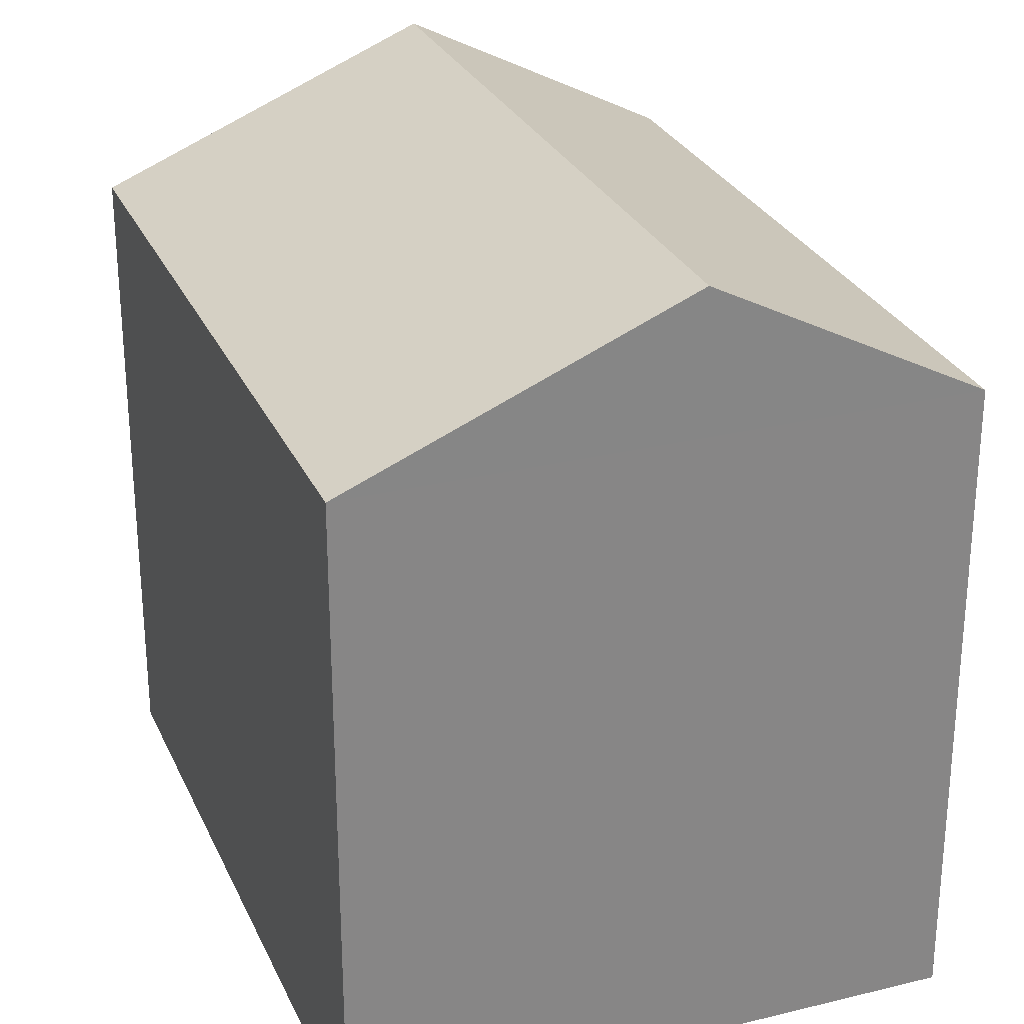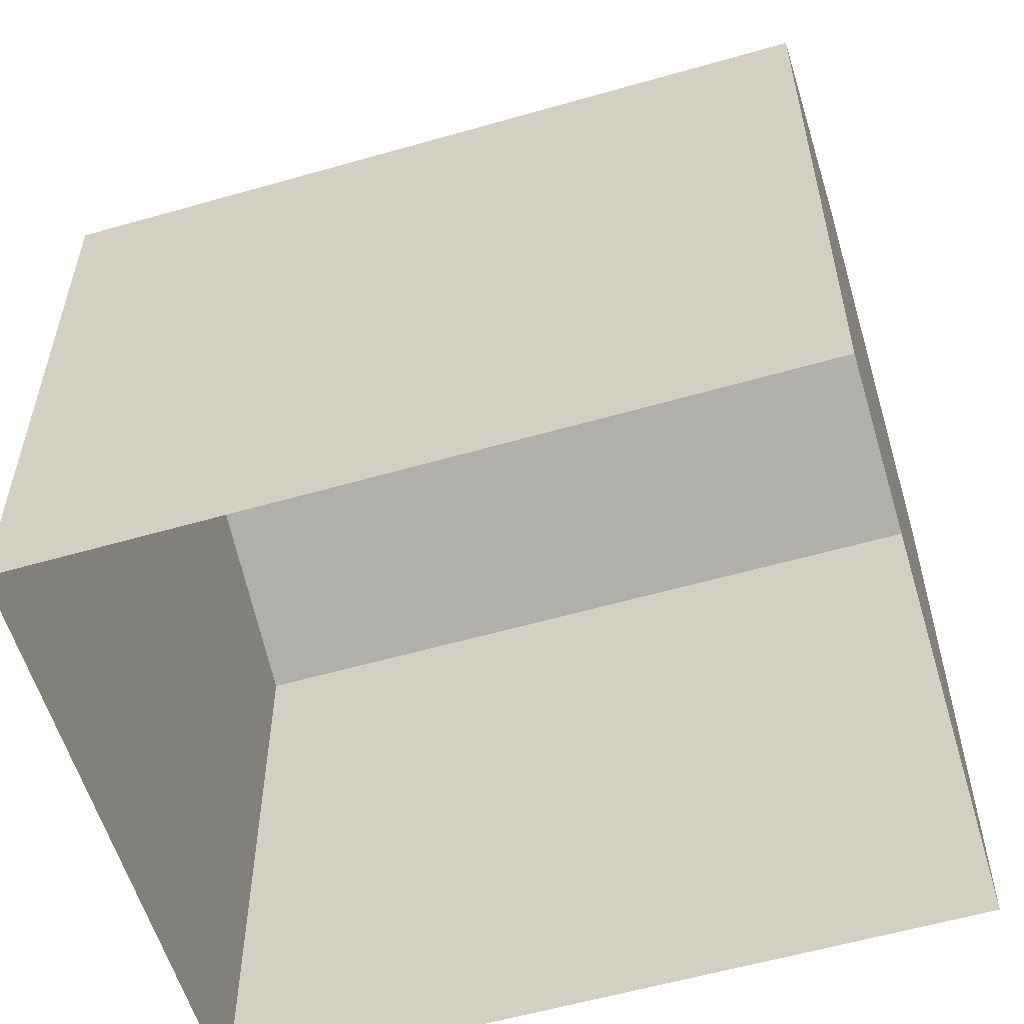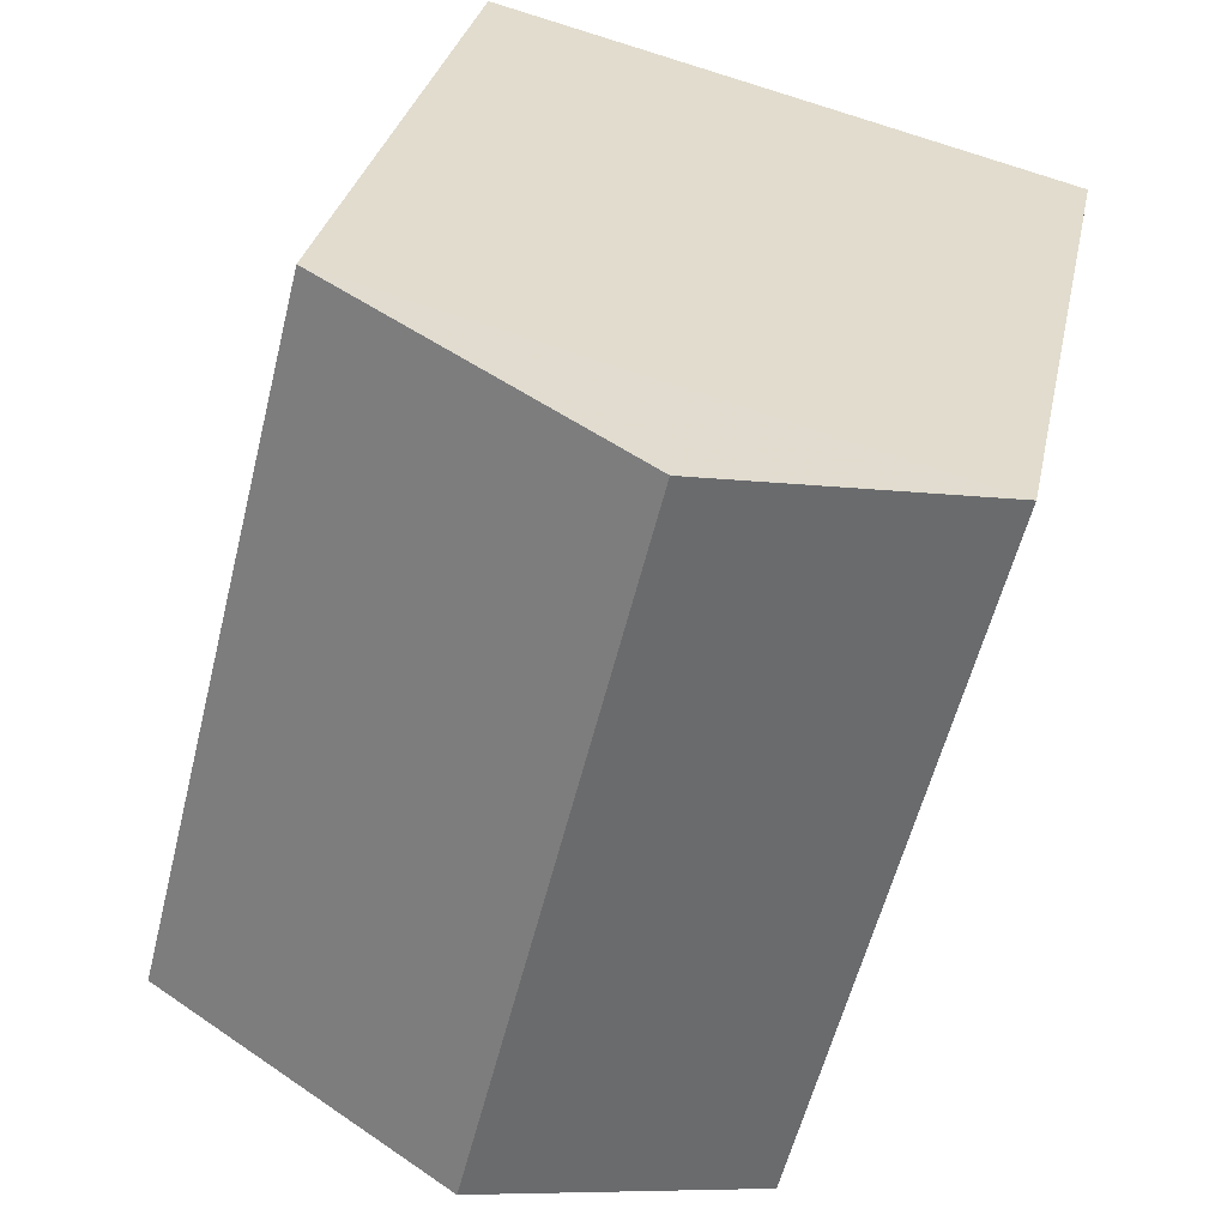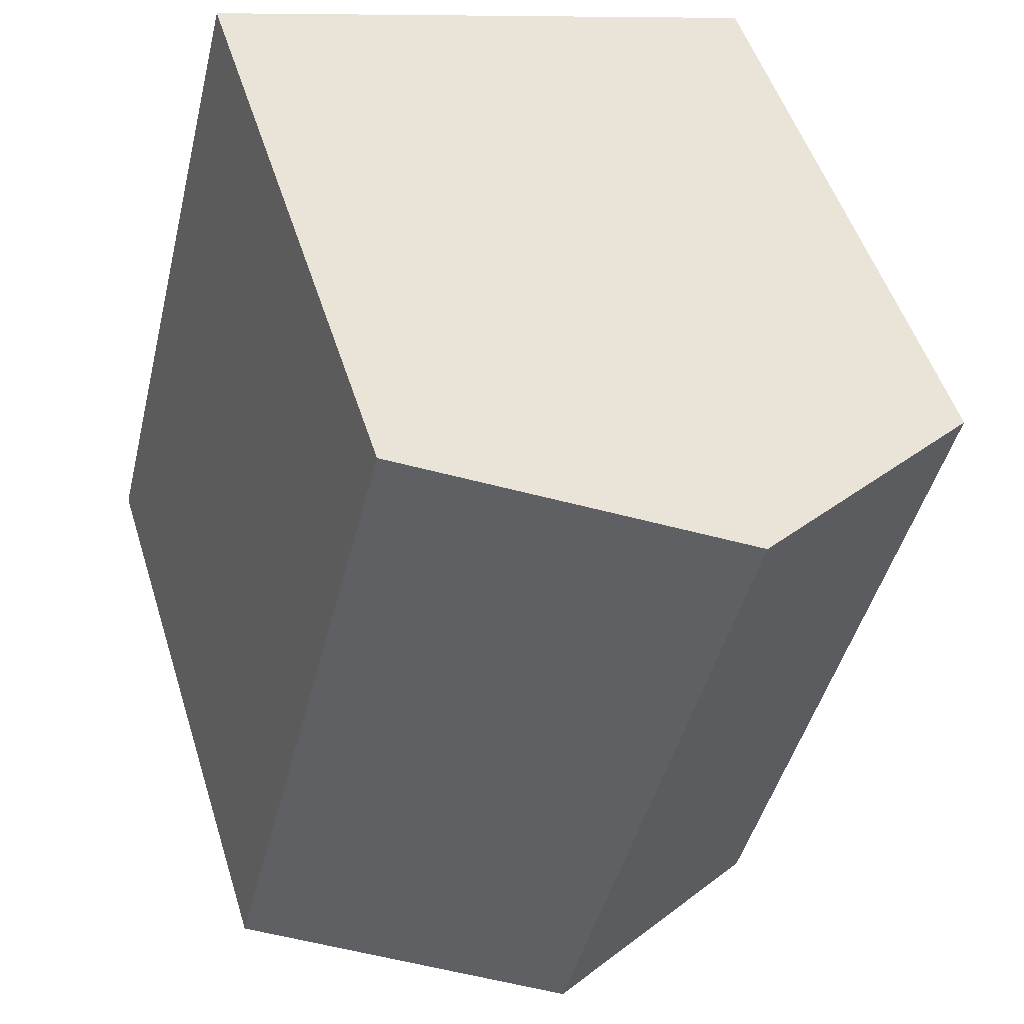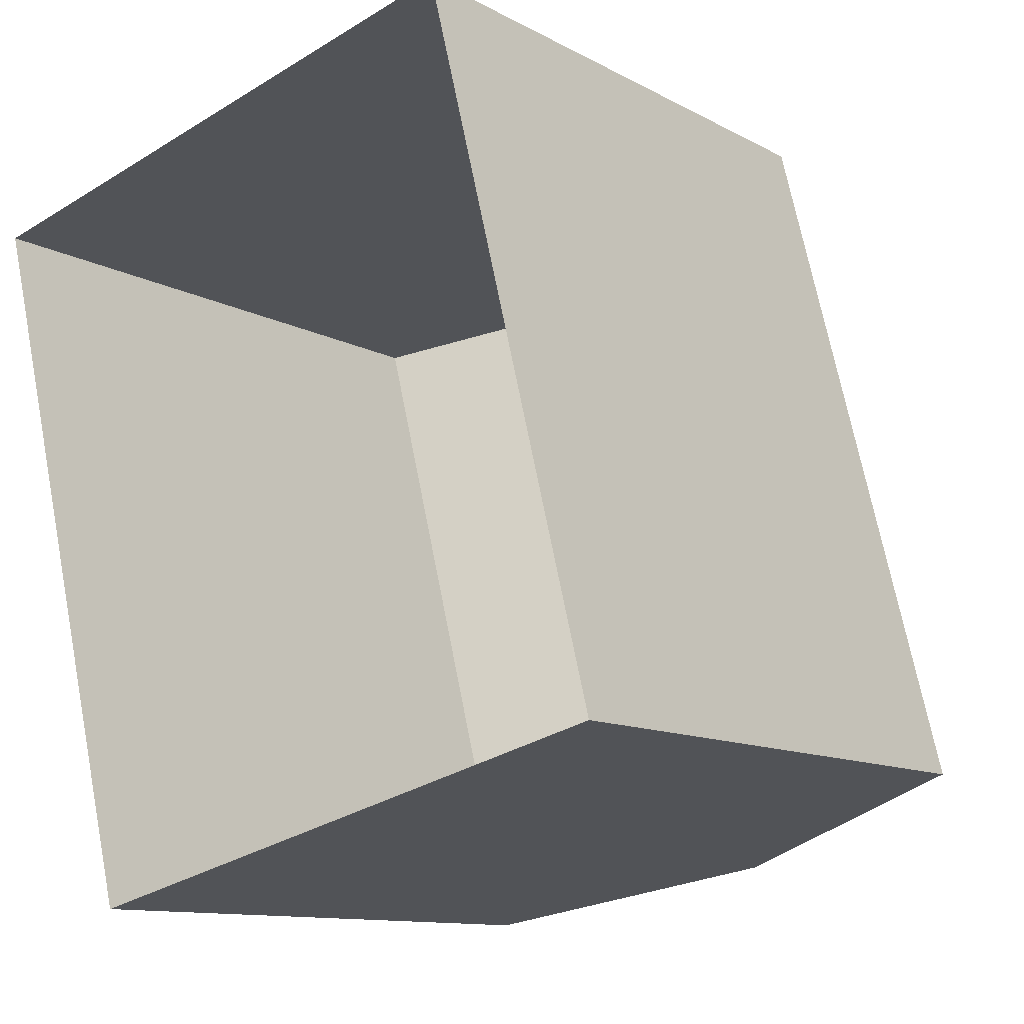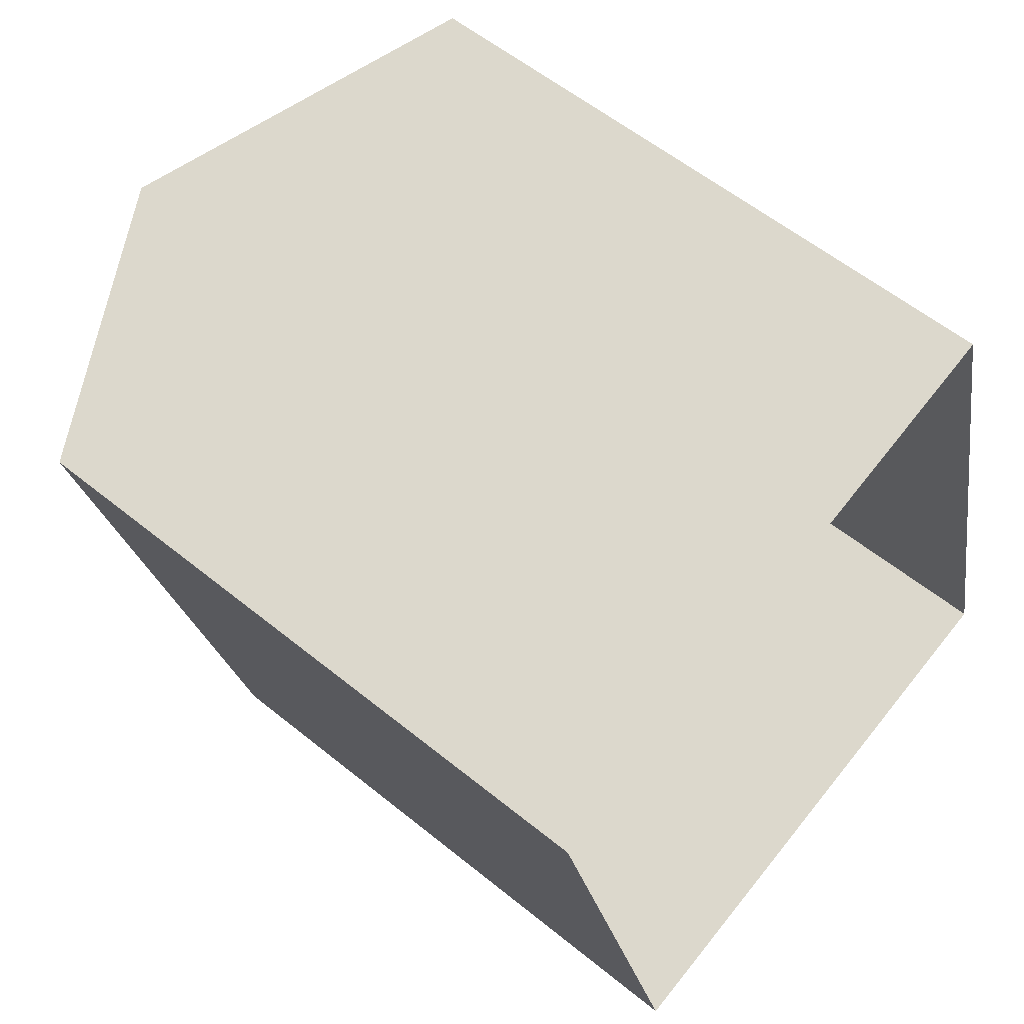
<metadata>
{"format":"obj","ext":"obj","renderer":"f3d","projection":"perspective","resolution":1024,"background":"white","views":[{"elev":27.9,"azim":-34.7,"up":"+Z"},{"elev":-57.7,"azim":92.5,"up":"+Z"},{"elev":30.4,"azim":11.4,"up":"+Y"},{"elev":50.5,"azim":-17.1,"up":"+Y"},{"elev":-11.3,"azim":-142.4,"up":"+Y"},{"elev":57.1,"azim":130.3,"up":"+Y"}]}
</metadata>
<code>
v -8.895e+04 -9.998e+04 4.925
v -8.895e+04 -9.998e+04 4.926
v -8.895e+04 -9.998e+04 4.926
v -8.894e+04 -9.998e+04 4.925
v -8.894e+04 -9.998e+04 11.02
v -8.895e+04 -9.998e+04 12.34
v -8.895e+04 -9.998e+04 11.02
v -8.895e+04 -9.998e+04 12.34
v -8.895e+04 -9.998e+04 11.02
v -8.895e+04 -9.998e+04 11.02
f 1 2 3
f 1 4 2
f 5 6 7
f 6 8 9
f 9 8 10
f 8 6 5
f 6 9 7
f 10 1 3
f 9 10 3
f 8 5 10
f 10 4 1
f 10 5 4
f 7 3 2
f 7 9 3
f 5 2 4
f 5 7 2

</code>
